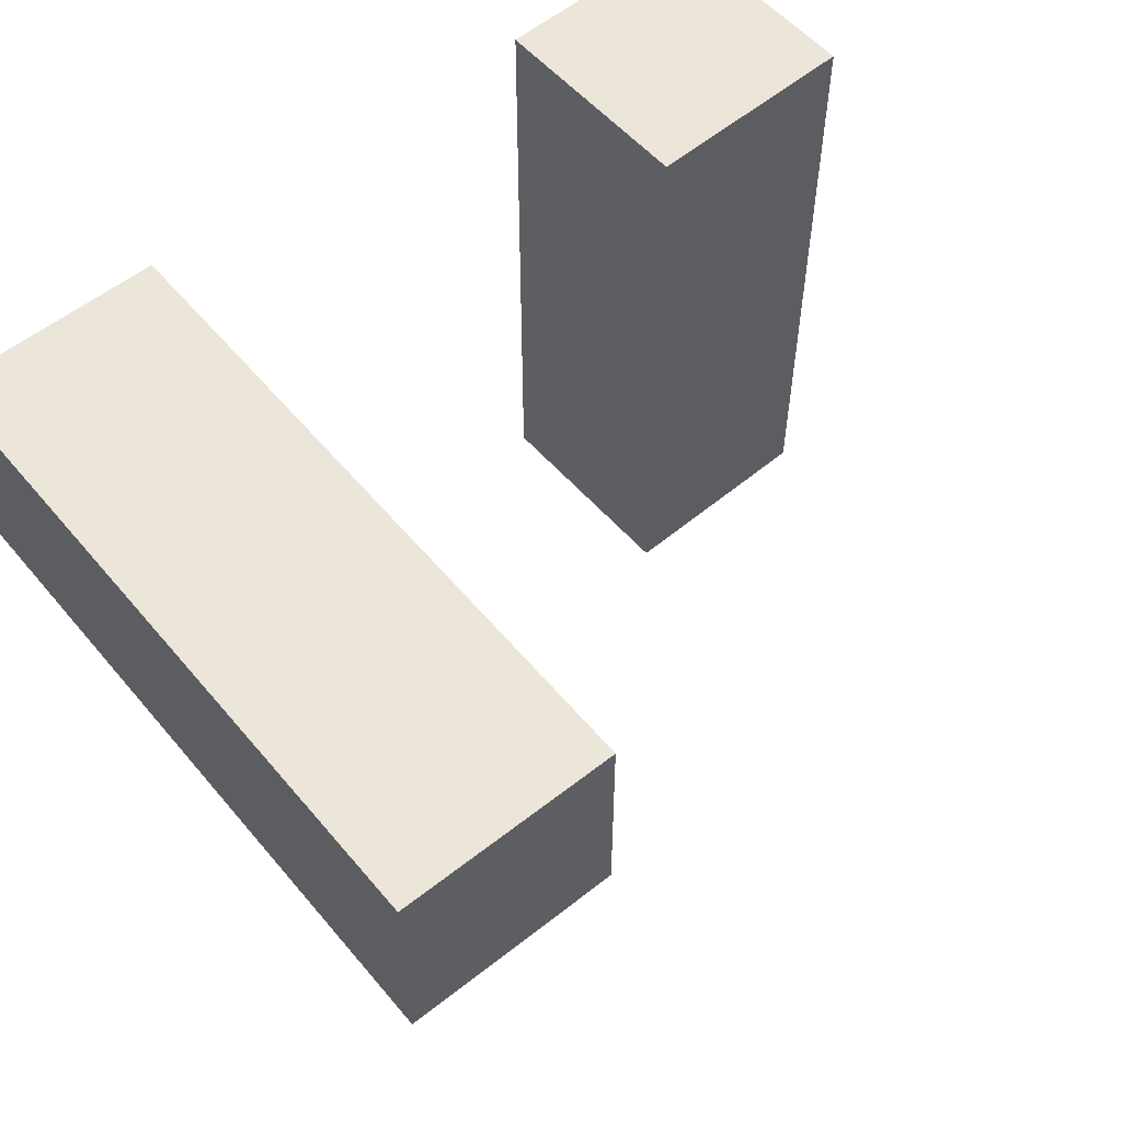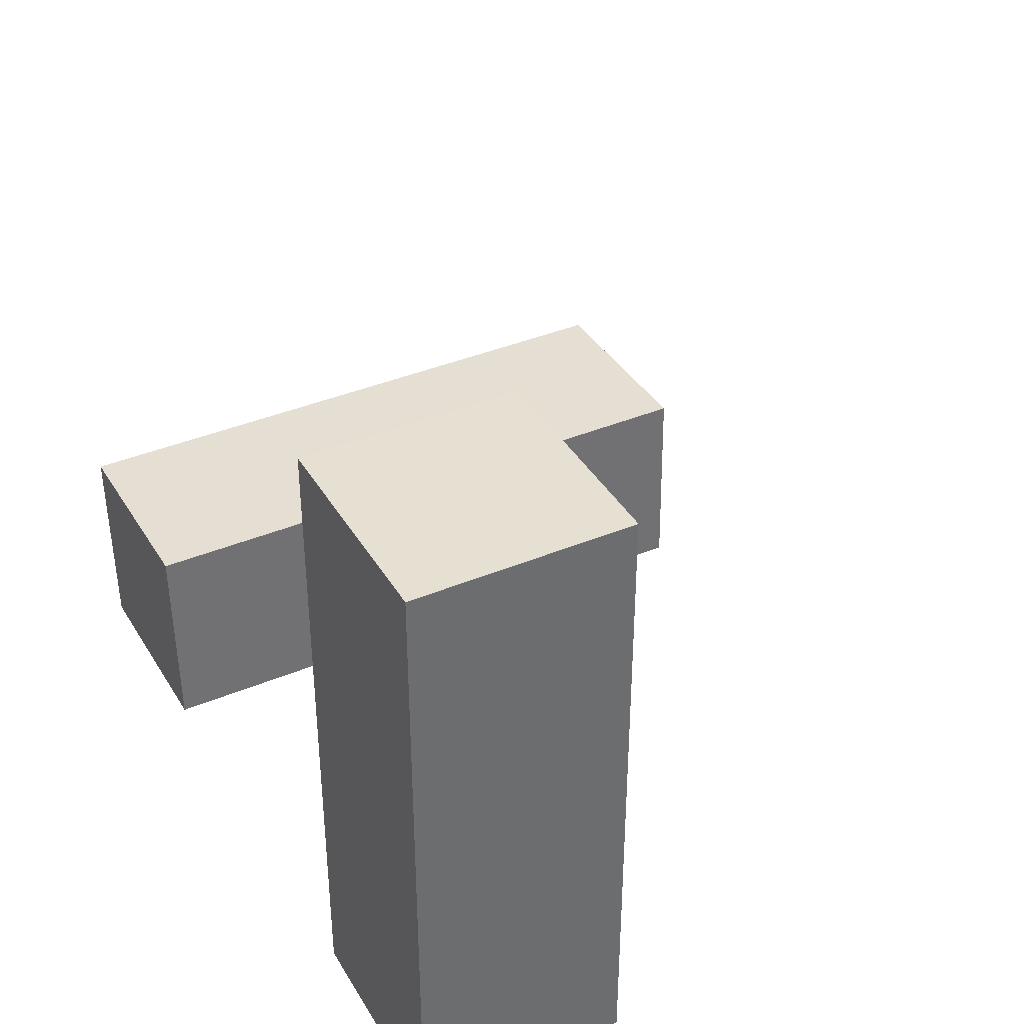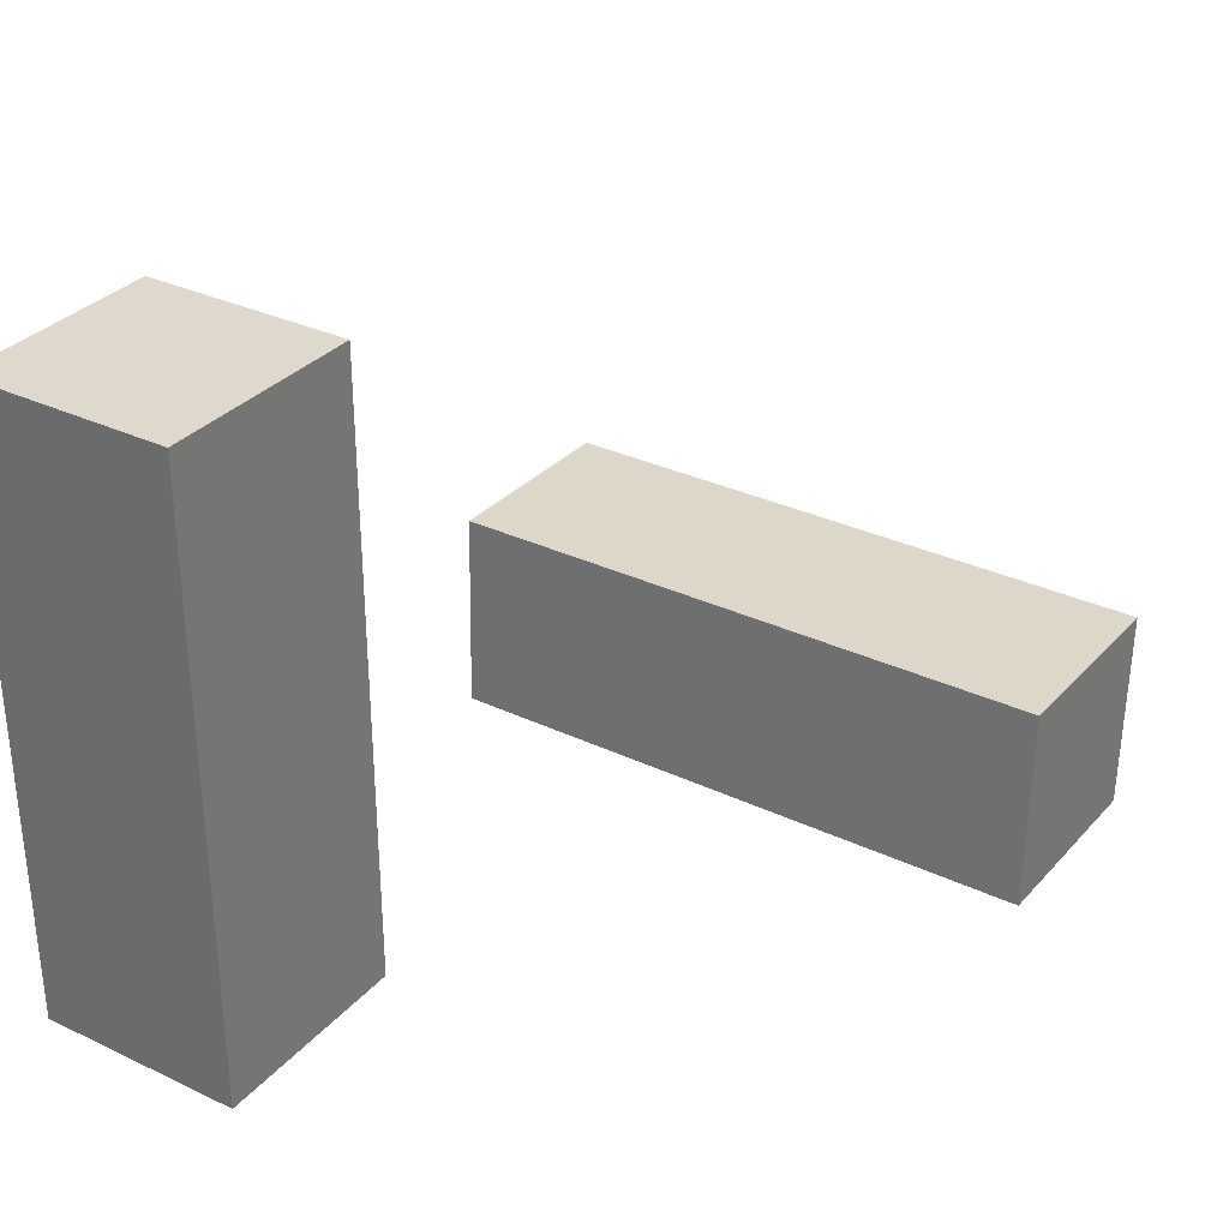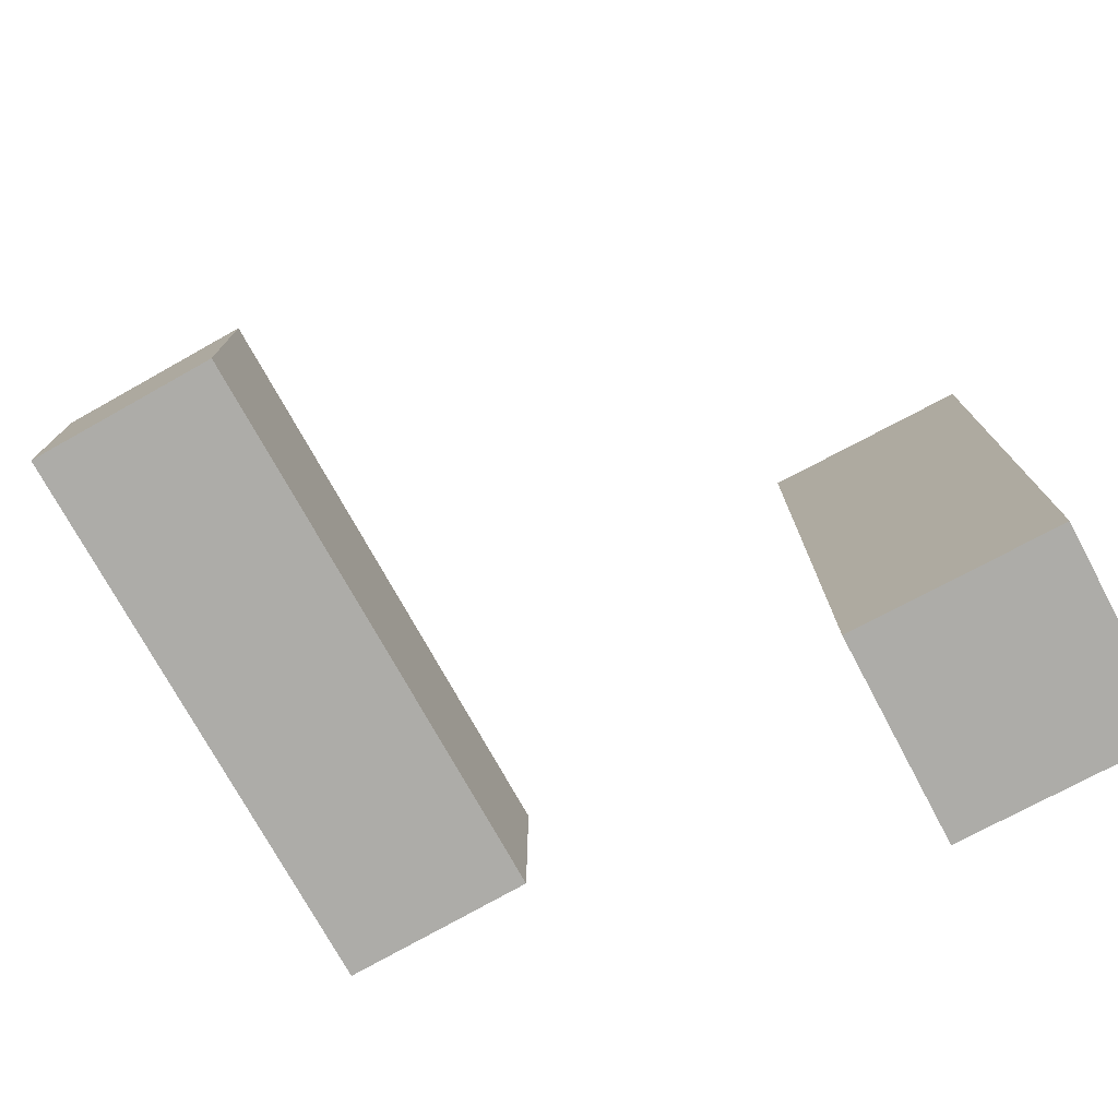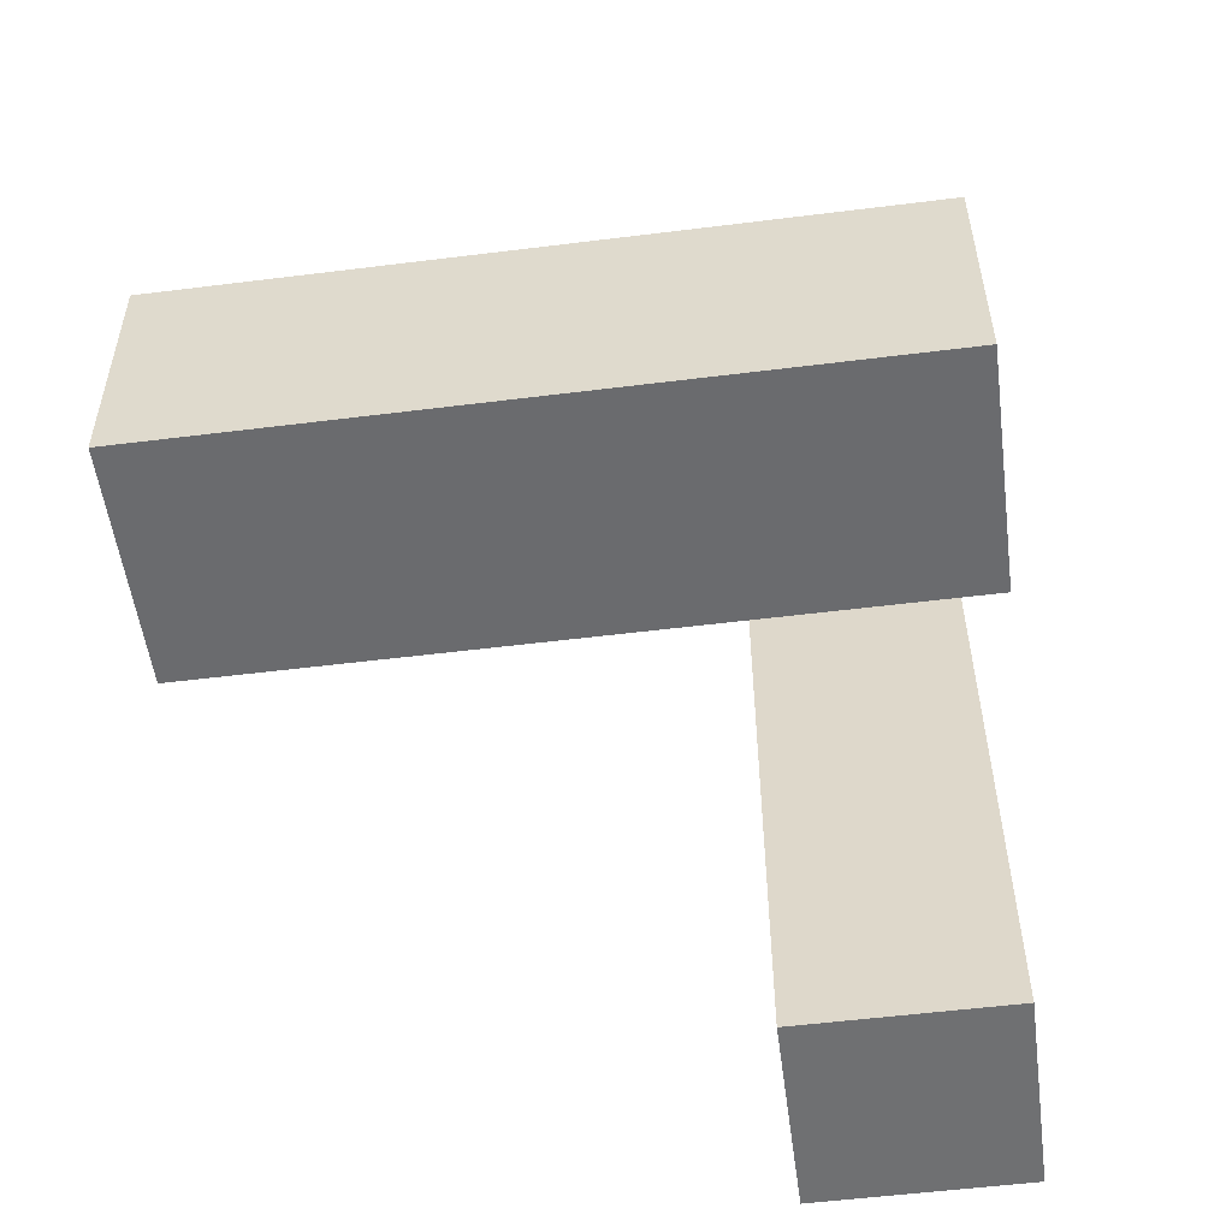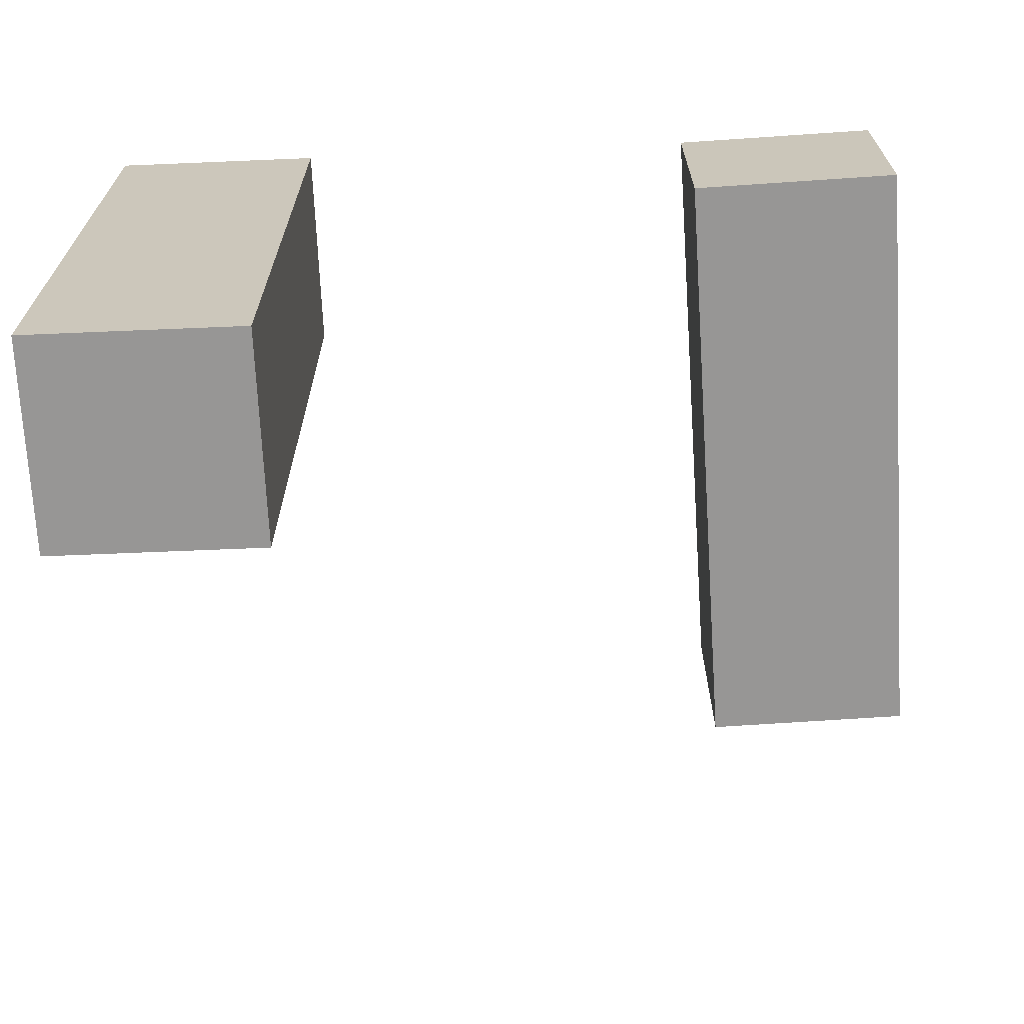
<metadata>
{"format":"obj","ext":"obj","renderer":"f3d","projection":"perspective","resolution":1024,"background":"white","views":[{"elev":56.7,"azim":-39.4,"up":"+Y"},{"elev":38.5,"azim":-117.7,"up":"+Z"},{"elev":31.9,"azim":-56.4,"up":"+Z"},{"elev":-76.6,"azim":29.3,"up":"+Y"},{"elev":-54.8,"azim":97.5,"up":"+Z"},{"elev":-67.9,"azim":-176.1,"up":"+Y"}]}
</metadata>
<code>
g Arms_Mesh
v -0.25 -0.125 0.625
v 0 -0.125 0.625
v 0 -0.125 -0.125
v -0.25 -0.125 -0.125
v -0.25 0.125 0.625
v -0.25 0.125 -0.125
v 0 0.125 -0.125
v 0 0.125 0.625
v -0.25 -0.125 0.625
v -0.25 0.125 0.625
v 0 0.125 0.625
v 0 -0.125 0.625
v 0 -0.125 0.625
v 0 0.125 0.625
v 0 0.125 -0.125
v 0 -0.125 -0.125
v 0 -0.125 -0.125
v 0 0.125 -0.125
v -0.25 0.125 -0.125
v -0.25 -0.125 -0.125
v -0.25 -0.125 -0.125
v -0.25 0.125 -0.125
v -0.25 0.125 0.625
v -0.25 -0.125 0.625
v 0.753 -0.625 0.1053
v 0.5031 -0.625 0.1119
v 0.5031 0.125 0.1119
v 0.753 0.125 0.1053
v 0.7465 -0.625 -0.1446
v 0.7465 0.125 -0.1446
v 0.4966 0.125 -0.138
v 0.4966 -0.625 -0.138
v 0.753 -0.625 0.1053
v 0.7465 -0.625 -0.1446
v 0.4966 -0.625 -0.138
v 0.5031 -0.625 0.1119
v 0.5031 -0.625 0.1119
v 0.4966 -0.625 -0.138
v 0.4966 0.125 -0.138
v 0.5031 0.125 0.1119
v 0.5031 0.125 0.1119
v 0.4966 0.125 -0.138
v 0.7465 0.125 -0.1446
v 0.753 0.125 0.1053
v 0.753 0.125 0.1053
v 0.7465 0.125 -0.1446
v 0.7465 -0.625 -0.1446
v 0.753 -0.625 0.1053
g Arms_Mesh_0
f -46 -47 -48
f -45 -46 -48
f -42 -43 -44
f -41 -42 -44
f -38 -39 -40
f -37 -38 -40
f -34 -35 -36
f -33 -34 -36
f -30 -31 -32
f -29 -30 -32
f -26 -27 -28
f -25 -26 -28
f -22 -23 -24
f -21 -22 -24
f -18 -19 -20
f -17 -18 -20
f -14 -15 -16
f -13 -14 -16
f -10 -11 -12
f -9 -10 -12
f -6 -7 -8
f -5 -6 -8
f -2 -3 -4
f -1 -2 -4

</code>
